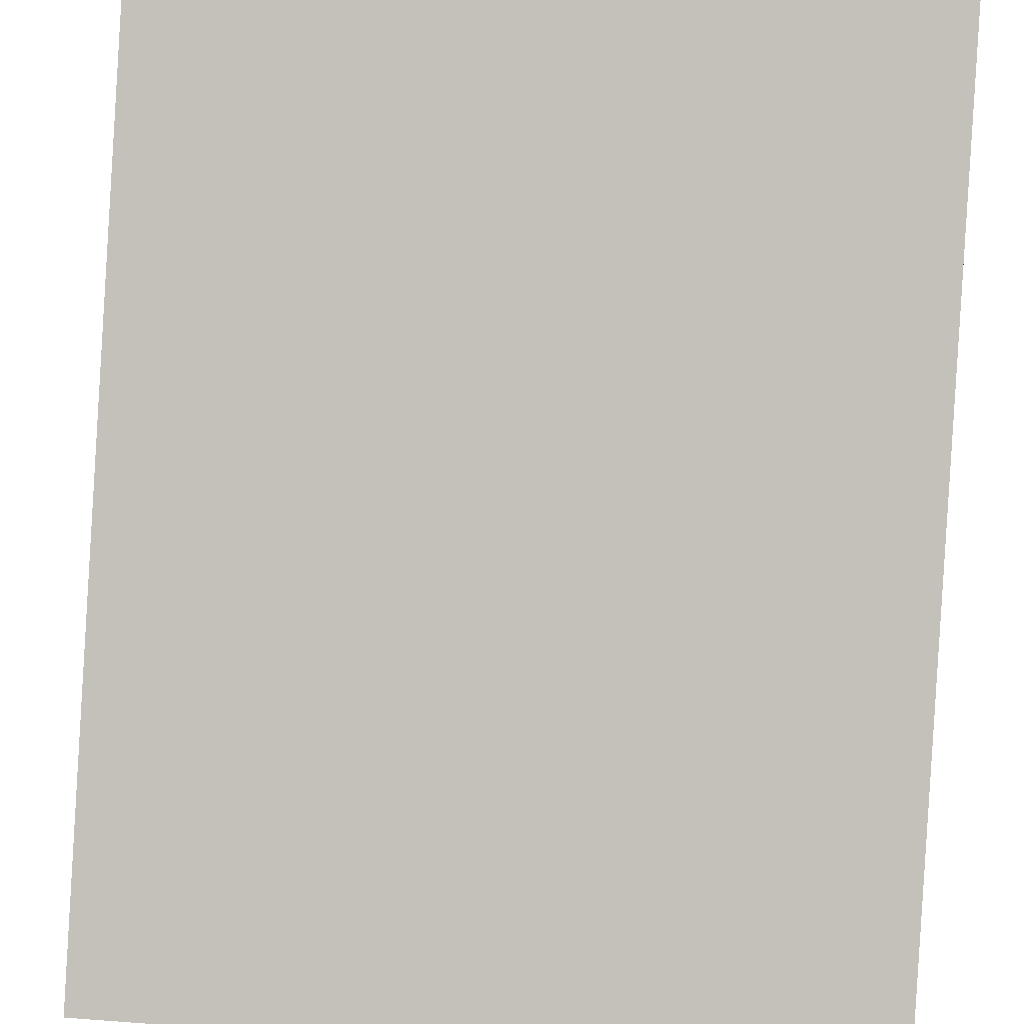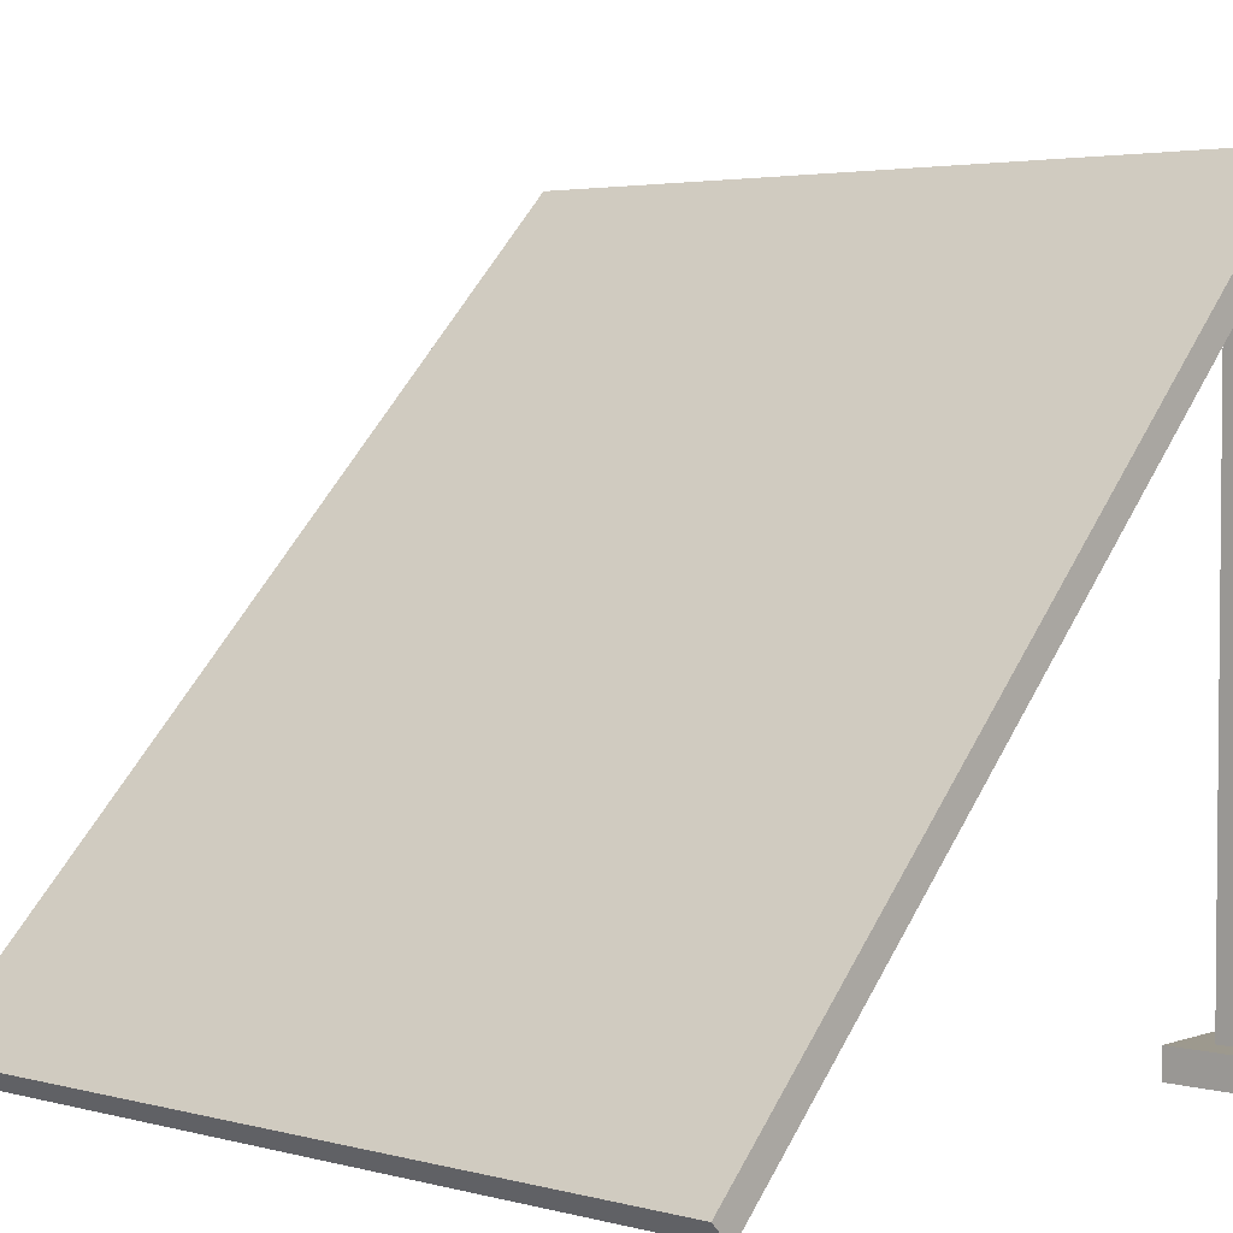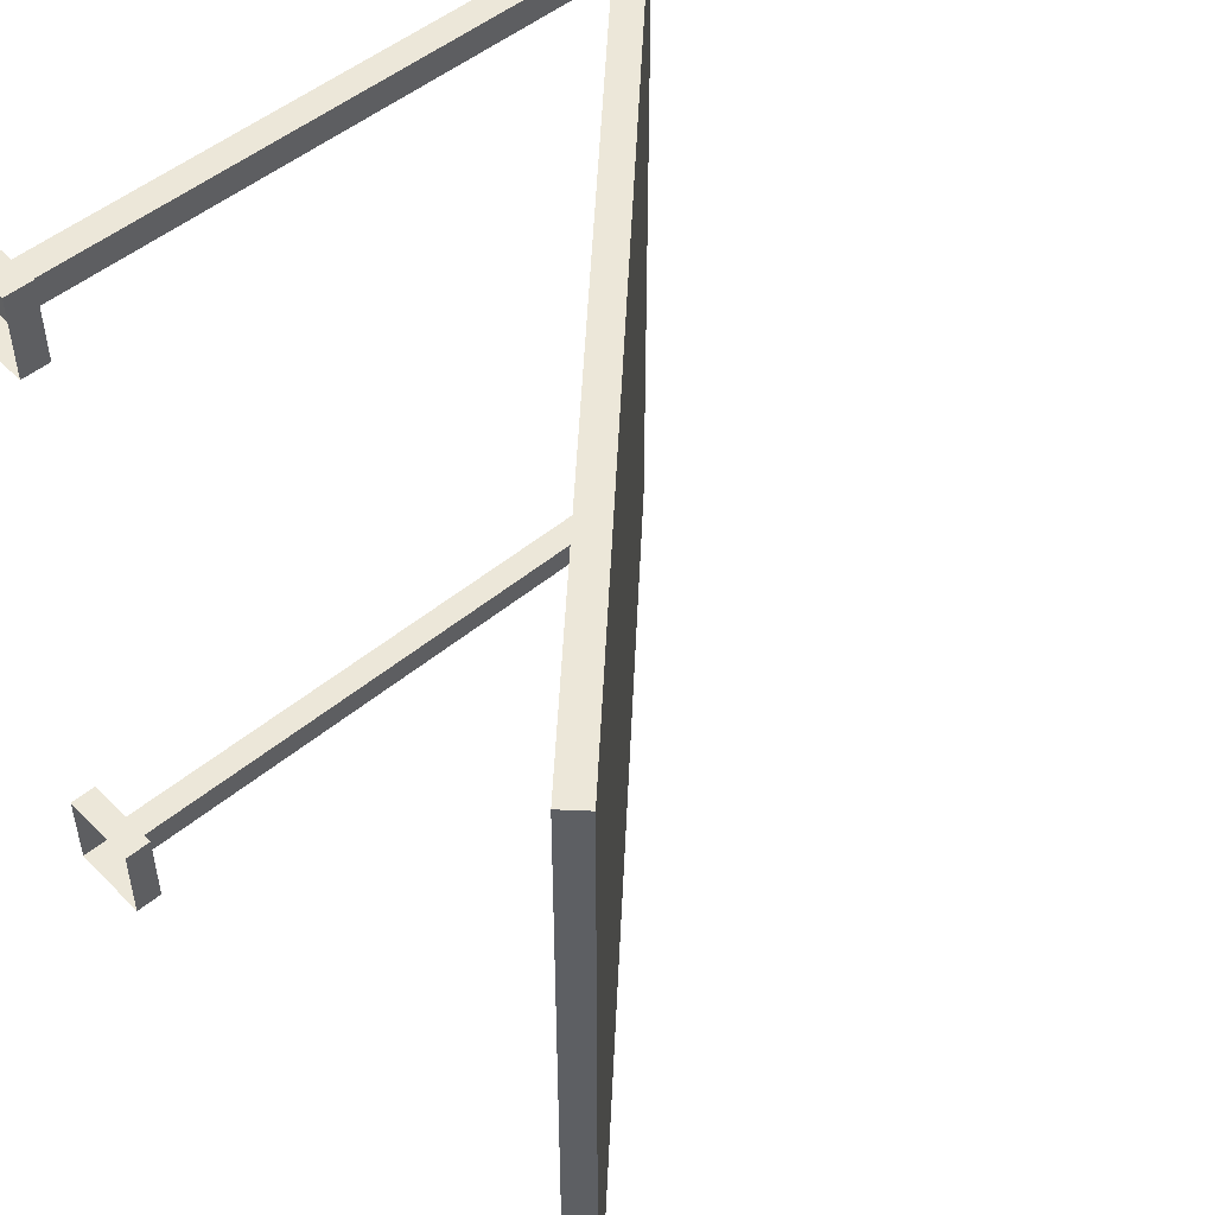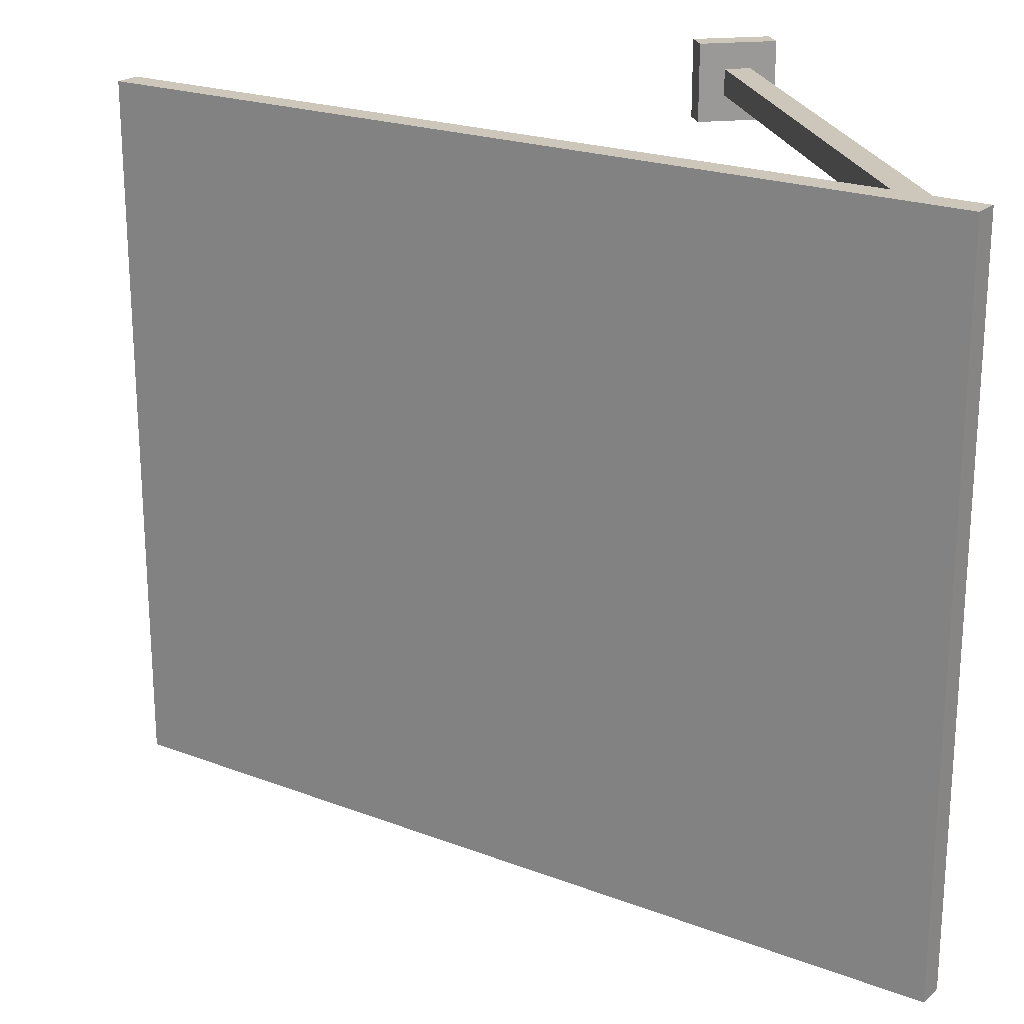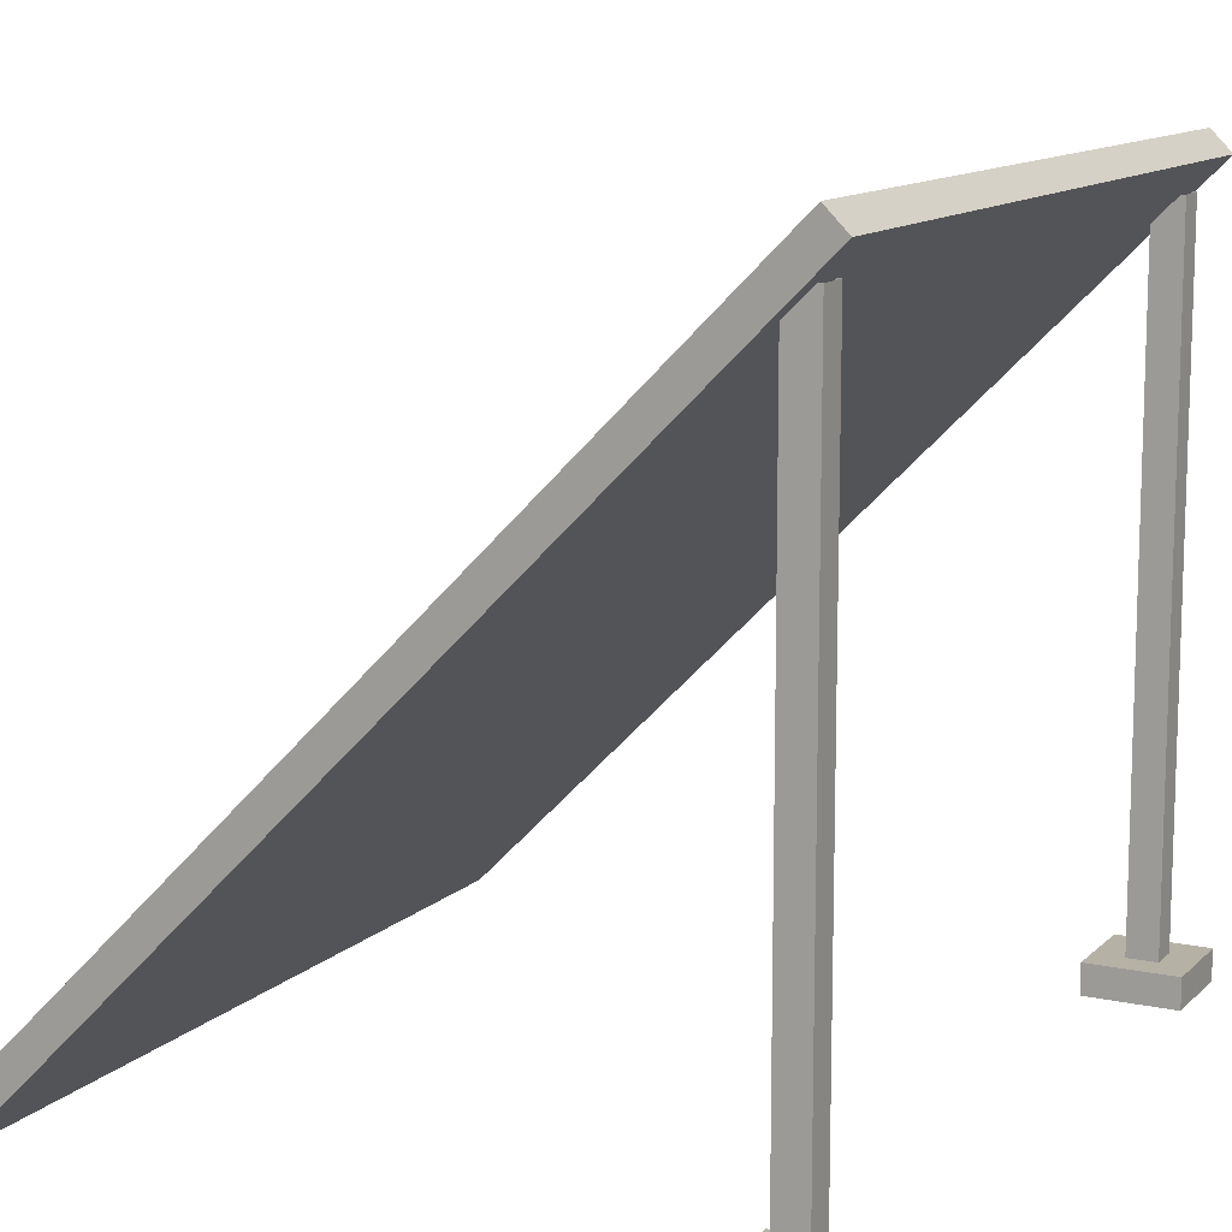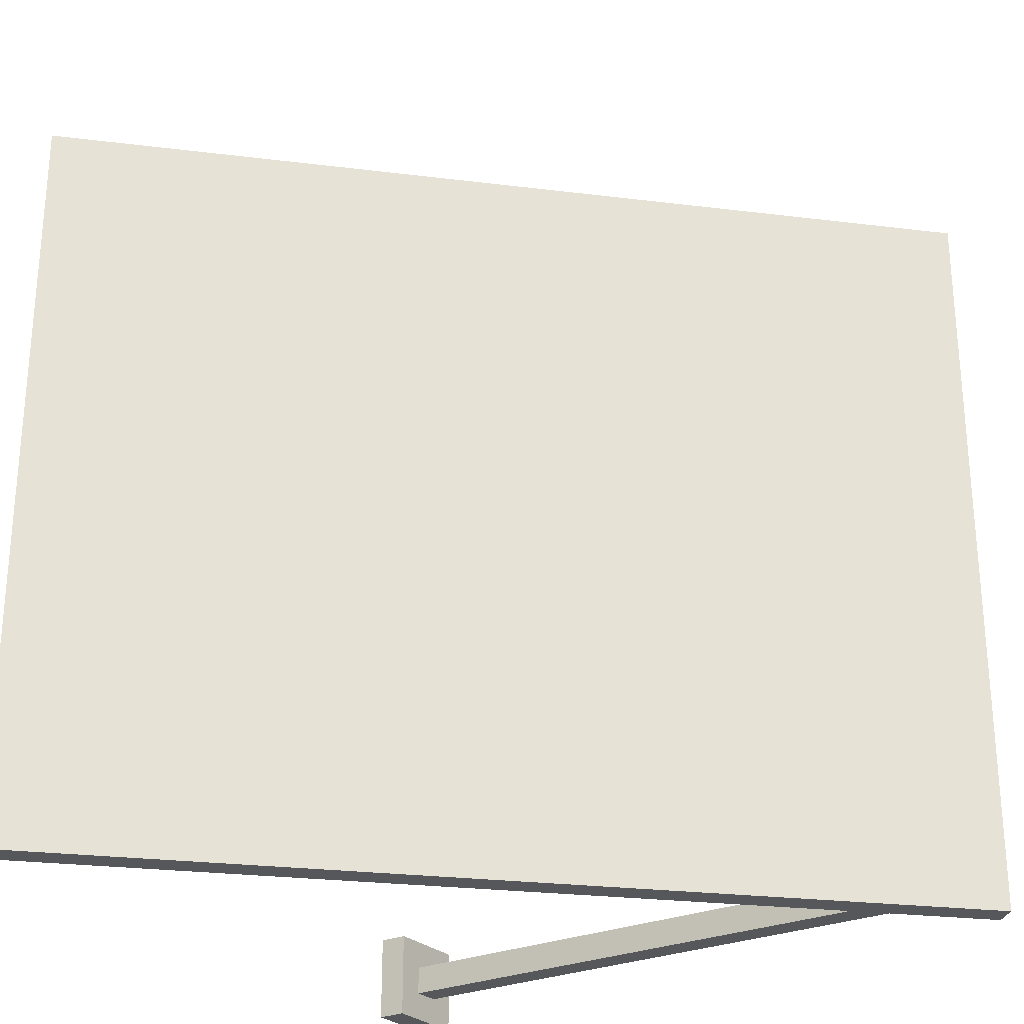
<metadata>
{"format":"obj","ext":"obj","renderer":"f3d","projection":"perspective","resolution":1024,"background":"white","views":[{"elev":46.3,"azim":-85.1,"up":"+Z"},{"elev":3.4,"azim":-48.5,"up":"+Z"},{"elev":50.2,"azim":-132.3,"up":"+Y"},{"elev":21.3,"azim":-10.8,"up":"+Y"},{"elev":12.0,"azim":26.9,"up":"+Z"},{"elev":-26.7,"azim":-55.9,"up":"+Y"}]}
</metadata>
<code>
g alien_planet_solar_batery001
v -1.151 0.8341 0.04419
v 0.3961 0.8341 1.503
v 0.3519 0.8341 1.547
v -1.106 0.8341 4.673e-07
v -1.151 0.8341 0.04419
v -1.106 -0.8534 4.673e-07
v -1.106 0.8341 4.673e-07
v -1.151 -0.8534 0.04419
v -1.106 0.8341 4.673e-07
v 0.3961 -0.8534 1.503
v 0.3961 0.8341 1.503
v -1.106 -0.8534 4.673e-07
v -1.151 -0.8534 0.04419
v 0.3519 0.8341 1.547
v 0.3519 -0.8534 1.547
v -1.151 0.8341 0.04419
v 0.3961 0.8341 1.503
v 0.3519 -0.8534 1.547
v 0.3519 0.8341 1.547
v 0.3961 -0.8534 1.503
v -1.106 -0.8534 4.673e-07
v 0.3519 -0.8534 1.547
v 0.3961 -0.8534 1.503
v -1.151 -0.8534 0.04419
v 0.2152 -0.6875 0.0625
v 0.4027 -0.875 0.0625
v 0.2152 -0.875 0.0625
v 0.4027 -0.6875 0.0625
v 0.2152 -0.6875 6.104e-07
v 0.2152 -0.875 0.0625
v 0.2152 -0.875 6.104e-07
v 0.2152 -0.6875 0.0625
v 0.2152 -0.875 6.104e-07
v 0.4027 -0.875 0.0625
v 0.4027 -0.875 6.104e-07
v 0.2152 -0.875 0.0625
v 0.4027 -0.875 6.104e-07
v 0.4027 -0.6875 0.0625
v 0.4027 -0.6875 6.104e-07
v 0.4027 -0.875 0.0625
v 0.4027 -0.6875 6.104e-07
v 0.2152 -0.6875 0.0625
v 0.2152 -0.6875 6.104e-07
v 0.4027 -0.6875 0.0625
v 0.2777 -0.75 0.0625
v 0.2777 -0.8125 1.438
v 0.2777 -0.8125 0.0625
v 0.2777 -0.75 1.438
v 0.2777 -0.8125 0.0625
v 0.3402 -0.8125 1.438
v 0.3402 -0.8125 0.0625
v 0.2777 -0.8125 1.438
v 0.3402 -0.8125 0.0625
v 0.3402 -0.75 1.438
v 0.3402 -0.75 0.0625
v 0.3402 -0.8125 1.438
v 0.3402 -0.75 0.0625
v 0.2777 -0.75 1.438
v 0.2777 -0.75 0.0625
v 0.3402 -0.75 1.438
v 0.2152 0.875 0.0625
v 0.4027 0.6875 0.0625
v 0.2152 0.6875 0.0625
v 0.4027 0.875 0.0625
v 0.2152 0.875 6.104e-07
v 0.2152 0.6875 0.0625
v 0.2152 0.6875 6.104e-07
v 0.2152 0.875 0.0625
v 0.2152 0.6875 6.104e-07
v 0.4027 0.6875 0.0625
v 0.4027 0.6875 6.104e-07
v 0.2152 0.6875 0.0625
v 0.4027 0.6875 6.104e-07
v 0.4027 0.875 0.0625
v 0.4027 0.875 6.104e-07
v 0.4027 0.6875 0.0625
v 0.4027 0.875 6.104e-07
v 0.2152 0.875 0.0625
v 0.2152 0.875 6.104e-07
v 0.4027 0.875 0.0625
v 0.2777 0.8125 0.0625
v 0.2777 0.75 1.438
v 0.2777 0.75 0.0625
v 0.2777 0.8125 1.438
v 0.2777 0.75 0.0625
v 0.3402 0.75 1.438
v 0.3402 0.75 0.0625
v 0.2777 0.75 1.438
v 0.3402 0.75 0.0625
v 0.3402 0.8125 1.438
v 0.3402 0.8125 0.0625
v 0.3402 0.75 1.438
v 0.3402 0.8125 0.0625
v 0.2777 0.8125 1.438
v 0.2777 0.8125 0.0625
v 0.3402 0.8125 1.438
g alien_planet_solar_batery001_0
f 3 2 1
f 4 1 2
f 7 6 5
f 8 5 6
f 11 10 9
f 12 9 10
f 15 14 13
f 16 13 14
f 19 18 17
f 20 17 18
f 23 22 21
f 24 21 22
f 27 26 25
f 28 25 26
f 31 30 29
f 32 29 30
f 35 34 33
f 36 33 34
f 39 38 37
f 40 37 38
f 43 42 41
f 44 41 42
f 47 46 45
f 48 45 46
f 51 50 49
f 52 49 50
f 55 54 53
f 56 53 54
f 59 58 57
f 60 57 58
f 63 62 61
f 64 61 62
f 67 66 65
f 68 65 66
f 71 70 69
f 72 69 70
f 75 74 73
f 76 73 74
f 79 78 77
f 80 77 78
f 83 82 81
f 84 81 82
f 87 86 85
f 88 85 86
f 91 90 89
f 92 89 90
f 95 94 93
f 96 93 94

</code>
